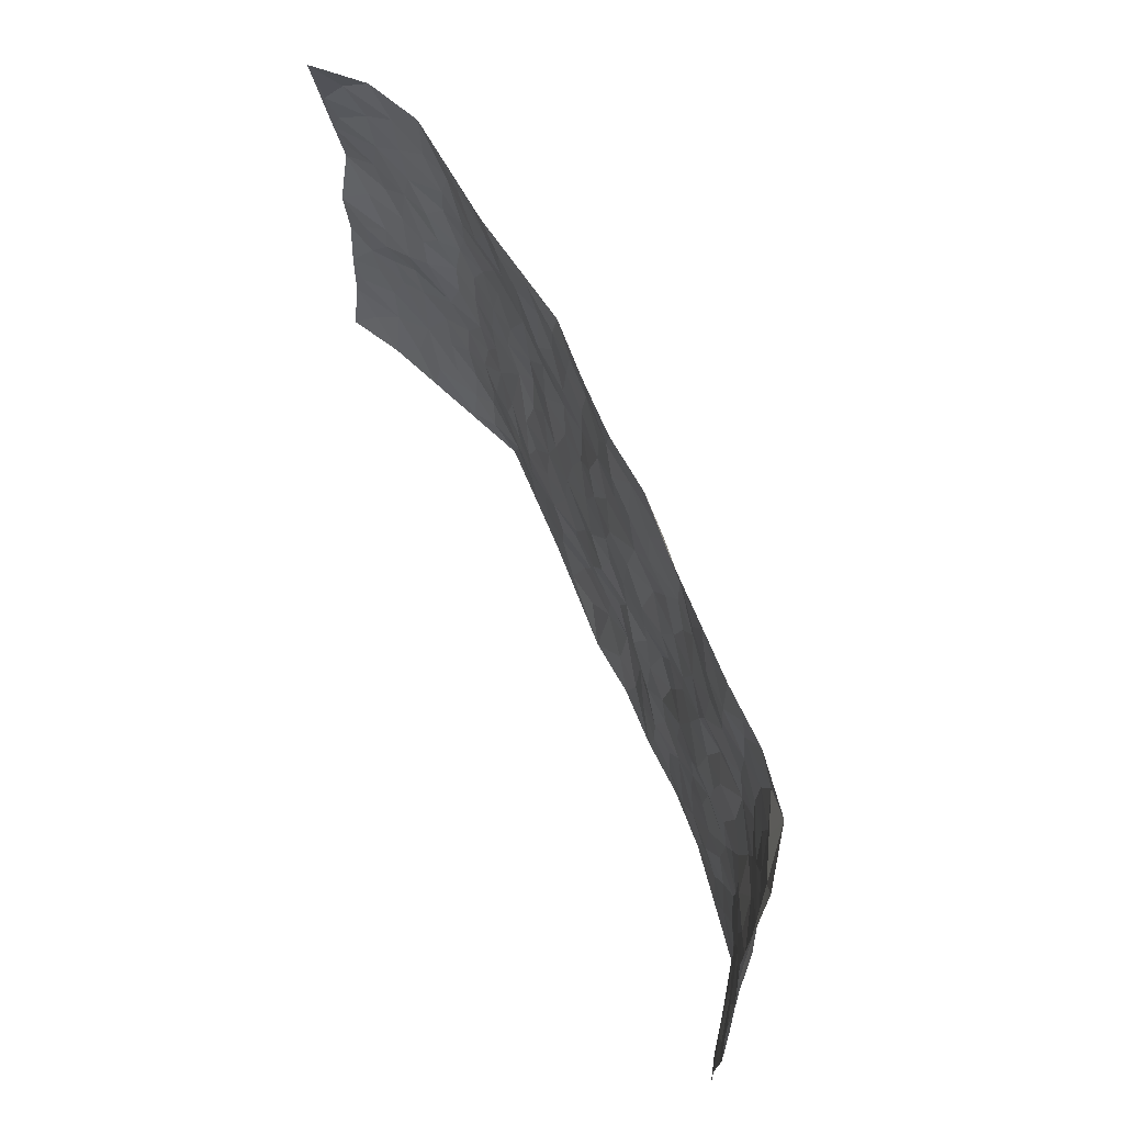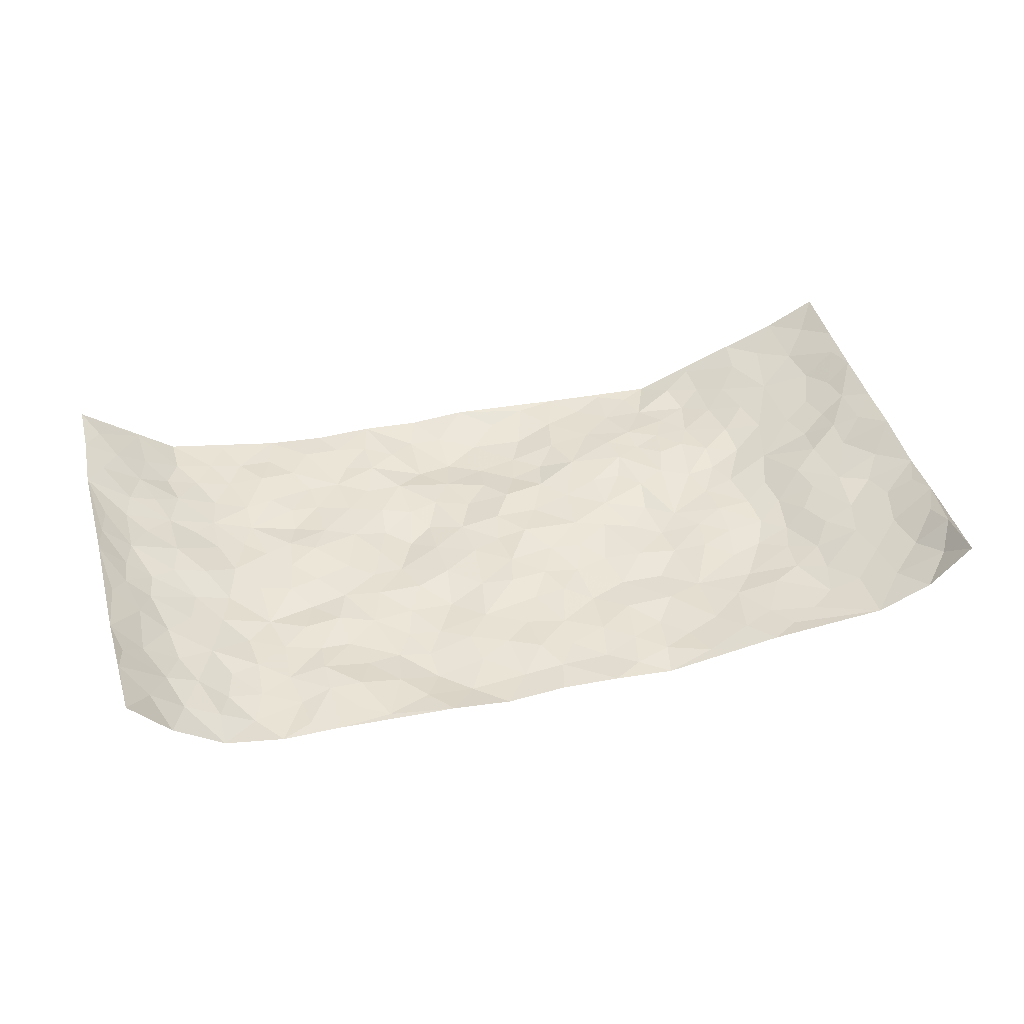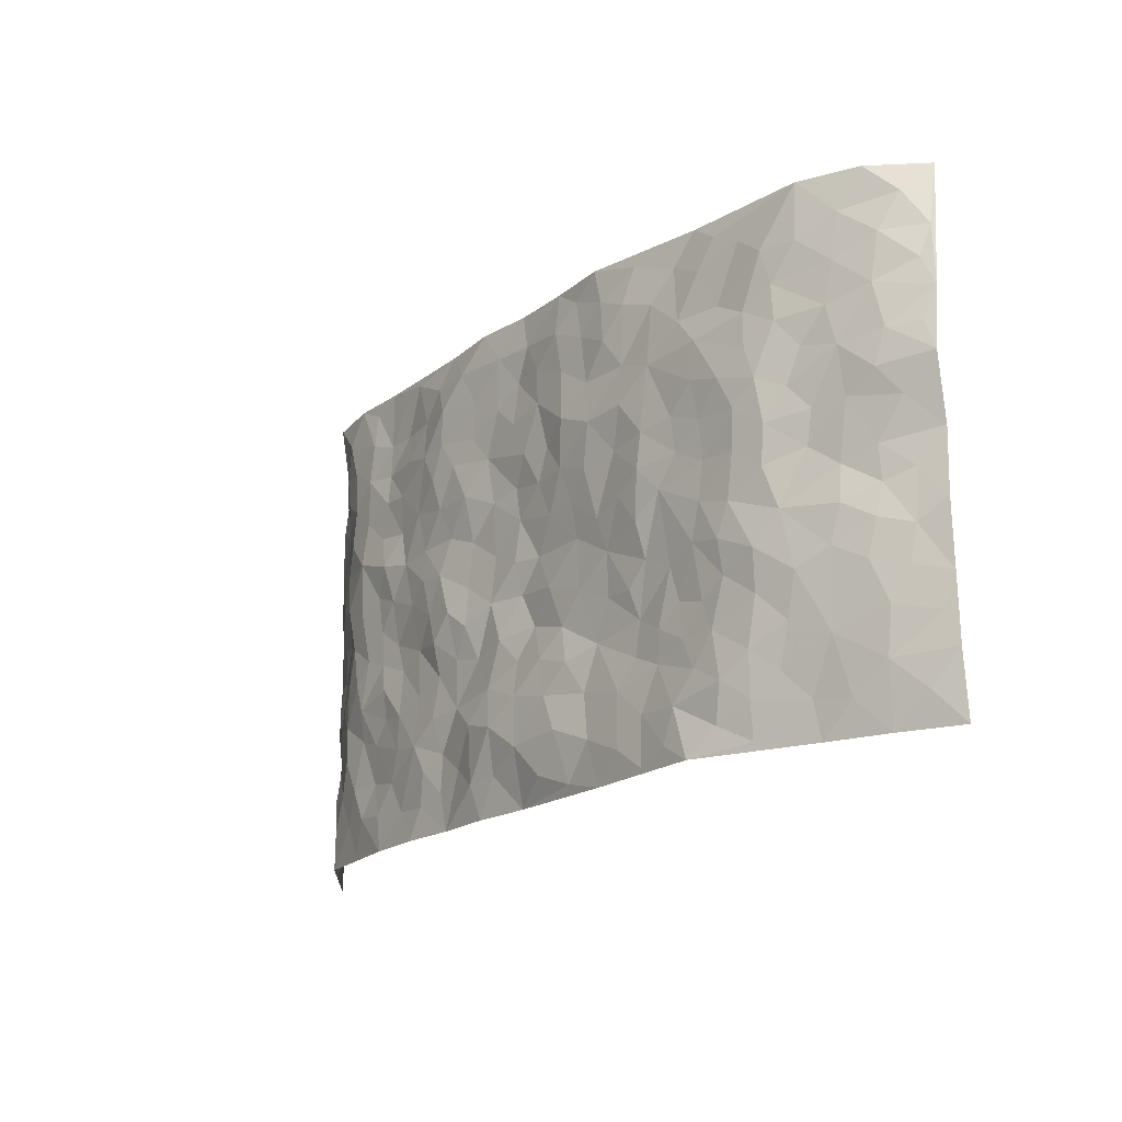
<metadata>
{"format":"obj","ext":"obj","renderer":"f3d","projection":"perspective","resolution":1024,"background":"white","views":[{"elev":66.7,"azim":66.0,"up":"+Y"},{"elev":41.6,"azim":165.4,"up":"+Z"},{"elev":-18.4,"azim":-126.6,"up":"+Y"}]}
</metadata>
<code>
v -0.9435 0.004618 0.1552
v -0.9318 0.9933 0.1639
v 0.9348 0.001097 0.1522
v 0.9209 1.001 0.1664
v -0.7893 0.3927 0.0455
v -0.9495 0.4998 0.1363
v -0.8463 0.3575 0.07016
v 0.001201 0.005647 -0.02466
v -0.9515 0.2511 0.1343
v -0.904 0.3376 0.1013
v -0.7224 0.002408 0.04822
v -0.9519 0.1271 0.1368
v -0.7092 0.2929 0.01279
v -0.8365 0.002926 0.0956
v -0.832 0.288 0.06139
v -0.4932 0.003471 -0.04588
v -0.9333 0.1888 0.1249
v -0.2935 0.1669 -0.03261
v -0.7713 0.3221 0.03705
v -0.8501 0.1193 0.07754
v -0.9019 0.06424 0.1139
v -0.7844 0.06402 0.05988
v -0.6694 0.1272 0.01145
v -0.7153 0.07532 0.03741
v -0.863 0.2066 0.07626
v -0.8939 0.2699 0.09445
v -0.7641 0.1769 0.03842
v -0.6906 0.2096 0.01211
v -0.8477 0.487 0.08057
v -0.955 0.3753 0.1269
v -0.7328 0.9968 0.02389
v -0.538 0.2229 -0.02191
v 0.2609 0.1586 -0.03198
v -0.9526 0.7467 0.1287
v -0.3668 0.3928 -0.02498
v -0.775 0.7524 0.04241
v -0.7923 0.8309 0.04727
v -0.5811 0.4424 -0.01666
v -0.601 0.6057 -0.01814
v -0.4878 0.9978 0.001391
v -0.9369 0.6852 0.108
v -0.6608 0.5622 -0.002357
v -0.3915 0.7542 -0.03547
v -0.5099 0.28 -0.01705
v -0.4604 0.2253 -0.02259
v -0.4967 0.1629 -0.02884
v -0.4487 0.6367 -0.0305
v -0.3668 0.5593 -0.04276
v 0.1678 0.4739 -0.04036
v -0.3336 0.2205 -0.02244
v -0.2095 0.6102 -0.0421
v -0.3755 0.629 -0.03988
v -0.3028 0.05758 -0.04184
v -0.6282 0.7106 -0.01227
v -0.3954 0.194 -0.02373
v -0.8612 0.6159 0.06708
v -0.03683 0.3482 -0.02605
v 0.05789 0.3408 -0.04199
v 0.2999 0.4509 -0.04495
v -0.09319 0.5513 -0.03334
v -0.1639 0.5558 -0.03541
v 0.09449 0.6305 -0.03183
v -0.6334 0.3464 -0.009883
v -0.74 0.5734 0.03599
v -0.9249 0.8074 0.1214
v -0.562 0.1298 -0.02816
v -0.3691 0.01277 -0.04272
v -0.7823 0.4652 0.05719
v -0.6186 0.1722 -0.01273
v -0.6099 0.01932 0.0004783
v -0.2452 0.001408 -0.03939
v -0.6148 0.08861 -0.008084
v -0.5468 0.0544 -0.02417
v -0.4334 0.03857 -0.04443
v -0.4524 0.1054 -0.03895
v -0.8781 0.6844 0.07843
v -0.9362 0.8703 0.1409
v -0.7265 0.5088 0.03671
v 0.001931 0.9967 -0.02912
v -0.7944 0.6744 0.04813
v -0.5622 0.3153 -0.01441
v -0.5122 0.4611 -0.02282
v 0.008548 0.5719 -0.02896
v -0.04758 0.4834 -0.02497
v 0.005103 0.4201 -0.02551
v -0.1245 0.1289 -0.04971
v -0.5709 0.6703 -0.02564
v -0.8981 0.5606 0.09293
v -0.7257 0.691 0.0283
v -0.449 0.2967 -0.01762
v -0.6311 0.2674 -0.005164
v -0.5026 0.6888 -0.02989
v -0.1718 0.485 -0.02915
v -0.2619 0.4359 -0.02881
v -0.648 0.649 -0.009399
v -0.01022 0.1178 -0.05416
v -0.4148 0.51 -0.03255
v -0.343 0.2876 -0.01892
v -0.2397 0.5033 -0.0351
v -0.1796 0.3819 -0.03008
v -0.961 0.623 0.1103
v -0.7 0.6227 0.01784
v -0.8025 0.5785 0.05514
v -0.363 0.1102 -0.03476
v -0.5211 0.5333 -0.02005
v -0.6802 0.4061 0.009094
v -0.129 0.3246 -0.03146
v -0.1491 0.2503 -0.03999
v -0.5183 0.6119 -0.02391
v 0.1113 0.7286 -0.03601
v -0.002896 0.2162 -0.05085
v -0.07199 0.2744 -0.04207
v 0.00573 0.2886 -0.03593
v -0.4292 0.3635 -0.02043
v -0.1959 0.1842 -0.0324
v -0.6525 0.4877 -0.001559
v -0.5568 0.3811 -0.0217
v -0.4919 0.3915 -0.02254
v -0.3072 0.5238 -0.03925
v -0.2583 0.35 -0.02448
v -0.3551 0.466 -0.03773
v -0.2253 0.2709 -0.02379
v -0.08916 0.4117 -0.03249
v -0.5945 0.5314 -0.01556
v -0.09169 0.1991 -0.04744
v -0.2136 0.09371 -0.03916
v -0.3989 0.2578 -0.02275
v -0.9045 0.4368 0.1104
v -0.8501 0.4197 0.08289
v 0.09361 0.4236 -0.03716
v 0.2089 0.2387 -0.03575
v 0.08458 0.5174 -0.03186
v 0.02108 0.4885 -0.03338
v 0.1669 0.3935 -0.04797
v 0.7808 0.4971 0.05218
v 0.2217 0.4341 -0.0532
v 0.2672 0.3141 -0.03824
v 0.1629 0.5675 -0.03277
v 0.1242 0.9971 -0.03962
v -0.2925 0.6196 -0.03598
v 0.4268 0.8782 -0.02028
v 0.4929 0.997 -0.0189
v -0.2138 0.7801 -0.03867
v -0.05643 0.863 -0.03823
v -0.3216 0.3479 -0.02654
v -0.4589 0.566 -0.02779
v -0.07322 0.05323 -0.04497
v -0.1577 0.02293 -0.03793
v 0.1231 0.004021 -0.03601
v 0.01548 0.8589 -0.03011
v -0.01487 0.6996 -0.03818
v 0.4239 0.1969 -0.0344
v 0.3429 0.29 -0.03643
v 0.5947 0.5256 -0.02229
v 0.5279 0.5467 -0.02251
v 0.4567 0.1356 -0.02603
v 0.5248 0.228 -0.02266
v 0.4161 0.3614 -0.02842
v 0.02467 0.6413 -0.02717
v -0.05754 0.6274 -0.03379
v -0.1451 0.7292 -0.04714
v -0.0853 0.6929 -0.03465
v -0.05846 0.7902 -0.0381
v -0.1349 0.6326 -0.04086
v 0.02315 0.7741 -0.0369
v 0.2462 0.9959 -0.02866
v -0.01703 0.9252 -0.03374
v -0.2691 0.8457 -0.04129
v -0.1985 0.8794 -0.03807
v -0.3161 0.7805 -0.03388
v -0.244 0.9981 -0.04057
v -0.2274 0.6955 -0.046
v -0.3182 0.7 -0.04353
v -0.1389 0.8289 -0.04146
v -0.1208 0.9971 -0.03241
v 0.2212 0.7453 -0.04556
v 0.1761 0.6665 -0.04643
v 0.3299 0.5946 -0.03799
v 0.2636 0.5229 -0.0452
v 0.2694 0.6651 -0.04409
v 0.4282 0.743 -0.03467
v 0.3592 0.6826 -0.037
v 0.2895 0.7324 -0.0492
v 0.07007 0.9275 -0.04022
v 0.08141 0.8221 -0.03502
v 0.148 0.8571 -0.04244
v 0.2534 0.8728 -0.05274
v 0.3254 0.7926 -0.04784
v 0.235 0.5953 -0.03827
v -0.8677 0.8666 0.08258
v -0.6815 0.8164 0.00624
v -0.8561 0.7737 0.07475
v -0.8439 0.9972 0.07636
v -0.8993 0.9382 0.1111
v -0.803 0.9203 0.05237
v -0.7317 0.8846 0.02019
v -0.6053 0.929 0.001589
v -0.6627 0.8858 0.0003155
v -0.6867 0.7456 0.00568
v -0.5611 0.8143 -0.01125
v -0.6226 0.7812 -0.008204
v -0.5115 0.9013 -0.01261
v -0.3913 0.8781 -0.02388
v -0.5448 0.9603 -0.002173
v -0.4661 0.8166 -0.02474
v -0.4418 0.9357 -0.009862
v -0.3446 0.9724 -0.02465
v -0.5136 0.7614 -0.0278
v -0.3204 0.9011 -0.0352
v -0.258 0.93 -0.03696
v 0.1593 0.7843 -0.03929
v 0.2579 0.8036 -0.05016
v 0.1903 0.9328 -0.04835
v 0.3967 0.811 -0.03615
v 0.3396 0.879 -0.03407
v 0.3839 0.9807 -0.02473
v 0.2906 0.9359 -0.03659
v 0.4445 0.9464 -0.02143
v 0.383 0.4929 -0.0332
v 0.3287 0.5286 -0.04184
v 0.4877 0.6032 -0.03752
v 0.4356 0.6633 -0.02678
v 0.4093 0.5873 -0.03378
v 0.3546 0.191 -0.03951
v 0.4841 0.3351 -0.03305
v 0.4624 0.522 -0.02882
v 0.3483 0.3879 -0.03385
v -0.1228 0.9136 -0.04278
v -0.1824 0.957 -0.0377
v 0.3213 0.1342 -0.03848
v 0.6118 0.01548 -0.009847
v 0.2017 0.3344 -0.04118
v 0.2736 0.3844 -0.05036
v 0.5858 0.2484 -0.01582
v 0.7381 0.9948 -0.001344
v 0.9406 0.2504 0.1508
v 0.4955 0.8103 -0.02113
v 0.712 0.4879 0.0244
v 0.4925 0.7454 -0.02956
v 0.9342 0.5009 0.1591
v 0.6712 0.295 -0.004962
v 0.5119 0.4677 -0.0223
v 0.7709 0.3119 0.04045
v 0.5638 0.4155 -0.02194
v 0.4906 0.001886 -0.02968
v 0.09049 0.2528 -0.0441
v 0.5063 0.0774 -0.02686
v 0.1349 0.32 -0.0368
v 0.4186 0.2671 -0.03544
v 0.8528 0.2657 0.09142
v 0.6431 0.4619 -0.009841
v 0.5791 0.08297 -0.01967
v 0.4509 0.4256 -0.02022
v 0.6106 0.3721 -0.02046
v 0.2877 0.2333 -0.04027
v 0.4804 0.2722 -0.02708
v 0.2651 0.07972 -0.03253
v 0.3679 0.002686 -0.03706
v 0.2456 0.003051 -0.03166
v 0.2016 0.116 -0.03532
v 0.06885 0.1708 -0.05815
v 0.1464 0.1909 -0.05079
v 0.6142 0.1485 -0.01718
v 0.766 0.4233 0.04849
v 0.7429 0.2223 0.02751
v 0.6511 0.08198 -0.005144
v 0.6707 0.3853 -0.003513
v 0.7166 0.3402 0.01414
v 0.8669 0.3266 0.09274
v 0.7433 0.5665 0.022
v 0.6925 0.1468 0.001146
v 0.7603 0.1517 0.02612
v 0.8272 0.3683 0.06938
v 0.9115 0.35 0.1284
v 0.8659 0.4393 0.09551
v 0.5854 0.3132 -0.02403
v 0.805 0.1072 0.06188
v 0.333 0.06422 -0.0348
v 0.4118 0.06915 -0.02921
v 0.0721 0.07956 -0.04312
v 0.144 0.07334 -0.04616
v 0.9316 0.7514 0.1593
v 0.7313 0.08098 0.01083
v 0.6579 0.2167 -0.01184
v 0.9237 0.4253 0.1436
v 0.882 0.5097 0.1089
v 0.7952 0.2514 0.0592
v 0.534 0.1487 -0.01608
v 0.733 0.003414 0.01091
v 0.505 0.3938 -0.02214
v 0.9006 0.06383 0.1344
v 0.9346 0.1257 0.1559
v 0.8238 0.1813 0.07174
v 0.8676 0.125 0.1104
v 0.8115 0.01011 0.06628
v 0.9034 0.1884 0.1297
v 0.6696 0.5548 -0.009671
v 0.6937 0.6317 0.0009847
v 0.5904 0.6347 -0.02962
v 0.8158 0.6916 0.05924
v 0.6361 0.7696 -0.01931
v 0.9184 0.6261 0.1435
v 0.763 0.641 0.03306
v 0.8411 0.5954 0.07594
v 0.73 0.7426 0.0218
v 0.8317 0.5308 0.07424
v 0.8879 0.5749 0.1162
v 0.8678 0.6601 0.1014
v 0.6456 0.6908 -0.02029
v 0.5704 0.7225 -0.02817
v 0.5142 0.6731 -0.02653
v 0.8349 0.8527 0.07798
v 0.7136 0.8695 0.003095
v 0.8028 0.7768 0.05184
v 0.8733 0.779 0.102
v 0.7709 0.8436 0.04173
v 0.9243 0.8762 0.1607
v 0.6965 0.8005 -0.001155
v 0.9136 0.8131 0.1424
v 0.7375 0.9304 0.01939
v 0.8392 0.9983 0.07231
v 0.6165 0.9966 -0.02106
v 0.8077 0.9256 0.05733
v 0.8727 0.9294 0.1148
v 0.6666 0.9322 -0.01948
v 0.561 0.8999 -0.02485
v 0.4956 0.8797 -0.01813
v 0.5547 0.9681 -0.01973
v 0.5745 0.8204 -0.02478
v 0.6412 0.8588 -0.02029
f 29 6 128
f 12 21 20
f 26 10 9
f 55 45 46
f 27 19 15
f 26 9 17
f 101 6 88
f 12 1 21
f 7 15 19
f 125 86 96
f 84 123 85
f 129 29 128
f 25 27 15
f 12 20 17
f 73 75 66
f 22 14 11
f 26 17 25
f 9 12 17
f 25 15 26
f 5 129 7
f 52 146 48
f 55 18 50
f 7 19 5
f 20 27 25
f 124 82 105
f 41 76 34
f 20 14 22
f 14 20 21
f 14 21 1
f 24 22 11
f 24 27 22
f 72 66 69
f 69 32 91
f 70 24 11
f 24 23 27
f 17 20 25
f 27 20 22
f 10 15 7
f 10 26 15
f 23 28 27
f 27 13 19
f 28 23 69
f 13 27 28
f 119 121 94
f 10 7 129
f 6 30 128
f 9 10 30
f 36 192 80
f 80 102 89
f 118 81 44
f 64 103 78
f 115 126 86
f 45 32 46
f 91 63 13
f 129 68 29
f 95 87 54
f 95 54 199
f 202 40 204
f 82 97 105
f 29 88 6
f 18 55 104
f 148 126 71
f 38 82 124
f 50 18 122
f 117 82 38
f 5 19 106
f 82 117 118
f 80 64 102
f 127 45 55
f 194 77 190
f 98 35 114
f 39 124 105
f 127 50 98
f 106 19 13
f 66 75 46
f 39 95 42
f 63 117 38
f 95 89 102
f 101 56 76
f 51 140 99
f 18 53 126
f 62 83 132
f 45 127 90
f 112 113 57
f 103 29 68
f 130 85 58
f 109 39 105
f 35 94 121
f 113 246 58
f 151 165 163
f 120 100 94
f 114 127 98
f 192 190 65
f 95 39 87
f 36 191 37
f 67 104 74
f 56 101 88
f 13 63 106
f 192 34 76
f 268 241 243
f 108 115 125
f 93 84 60
f 133 84 85
f 156 288 157
f 101 76 41
f 80 103 64
f 105 97 146
f 99 61 51
f 92 109 47
f 125 96 111
f 158 227 153
f 75 104 55
f 69 66 32
f 81 91 32
f 106 78 68
f 42 64 78
f 77 34 65
f 24 70 72
f 75 73 16
f 16 71 67
f 2 34 77
f 13 28 91
f 103 56 88
f 56 80 76
f 72 69 23
f 11 16 70
f 16 73 70
f 16 67 74
f 115 18 126
f 24 72 23
f 73 72 70
f 16 74 75
f 72 73 66
f 32 45 44
f 84 83 60
f 66 46 32
f 78 106 116
f 117 63 81
f 67 53 104
f 103 68 78
f 69 91 28
f 36 80 89
f 106 38 116
f 106 68 5
f 81 118 117
f 62 132 138
f 32 44 81
f 53 67 71
f 57 58 85
f 123 100 107
f 93 60 61
f 33 230 224
f 8 96 147
f 132 133 130
f 140 48 119
f 93 100 123
f 122 98 50
f 164 60 160
f 53 71 126
f 125 112 108
f 193 194 195
f 75 55 46
f 63 91 81
f 56 103 80
f 196 198 31
f 18 104 53
f 121 48 97
f 38 106 63
f 118 97 82
f 97 35 121
f 51 172 140
f 130 134 49
f 87 39 109
f 288 252 263
f 97 114 35
f 47 43 92
f 57 113 58
f 248 130 58
f 34 101 41
f 114 90 127
f 116 124 42
f 145 94 35
f 118 114 97
f 167 79 175
f 98 145 35
f 85 123 57
f 43 47 52
f 199 36 89
f 42 78 116
f 159 83 62
f 88 29 103
f 74 104 75
f 118 44 90
f 173 140 172
f 42 95 102
f 190 192 37
f 65 190 77
f 89 95 199
f 125 111 112
f 92 87 109
f 18 115 122
f 177 180 176
f 112 57 107
f 109 105 146
f 93 94 100
f 285 286 275
f 96 86 147
f 137 232 131
f 57 123 107
f 87 92 208
f 49 134 136
f 132 130 49
f 161 164 162
f 50 127 55
f 122 108 107
f 122 107 100
f 48 140 52
f 118 90 114
f 99 119 94
f 123 84 93
f 36 37 192
f 48 121 119
f 120 122 100
f 39 42 124
f 38 124 116
f 248 58 246
f 44 45 90
f 98 122 120
f 146 52 47
f 94 93 99
f 168 209 170
f 212 183 188
f 202 197 200
f 42 102 64
f 107 108 112
f 99 93 61
f 8 280 96
f 112 111 113
f 125 115 86
f 115 108 122
f 128 30 10
f 5 68 129
f 10 129 128
f 132 49 138
f 83 84 133
f 130 133 85
f 83 133 132
f 248 134 130
f 156 152 224
f 151 110 165
f 212 186 211
f 153 224 249
f 254 251 244
f 246 261 262
f 225 158 249
f 49 136 179
f 185 184 150
f 214 188 181
f 181 188 182
f 161 163 174
f 143 170 172
f 110 211 185
f 184 79 167
f 174 228 169
f 62 110 159
f 163 150 144
f 210 169 229
f 170 143 168
f 176 211 110
f 98 120 145
f 94 145 120
f 48 146 97
f 109 146 47
f 148 86 126
f 147 86 148
f 71 8 148
f 8 147 148
f 244 276 254
f 232 136 134
f 174 143 161
f 60 83 160
f 163 162 151
f 159 160 83
f 261 281 262
f 259 281 149
f 219 220 59
f 246 113 111
f 33 255 131
f 157 256 152
f 137 255 153
f 230 278 279
f 262 260 33
f 154 155 242
f 131 255 137
f 248 131 232
f 281 280 149
f 259 258 278
f 220 179 59
f 159 151 160
f 162 160 151
f 164 61 60
f 228 174 144
f 144 174 163
f 159 110 151
f 161 172 164
f 186 184 185
f 161 162 163
f 61 164 51
f 160 162 164
f 187 217 213
f 150 163 165
f 205 202 200
f 79 184 139
f 170 43 173
f 174 169 143
f 161 143 172
f 167 144 150
f 176 180 183
f 172 170 173
f 223 226 221
f 185 150 165
f 99 140 119
f 207 206 203
f 172 51 164
f 43 52 173
f 173 52 140
f 167 175 228
f 228 229 169
f 210 168 169
f 177 110 62
f 189 138 179
f 62 138 177
f 136 232 233
f 181 182 222
f 150 184 167
f 178 180 189
f 49 179 138
f 177 138 189
f 180 178 182
f 178 179 220
f 307 308 304
f 222 223 221
f 215 187 188
f 176 183 212
f 187 213 186
f 214 215 188
f 185 211 186
f 237 181 239
f 182 188 183
f 110 185 165
f 216 215 141
f 211 176 212
f 182 183 180
f 176 110 177
f 213 184 186
f 178 189 179
f 177 189 180
f 195 190 37
f 197 198 200
f 195 194 190
f 34 192 65
f 80 192 76
f 37 196 195
f 194 2 77
f 193 2 194
f 196 37 191
f 31 193 195
f 198 196 191
f 31 195 196
f 199 201 191
f 197 204 31
f 198 191 201
f 31 198 197
f 201 199 54
f 36 199 191
f 54 208 201
f 208 43 205
f 208 54 87
f 198 201 200
f 206 205 203
f 43 170 203
f 210 207 209
f 40 202 206
f 31 204 40
f 197 202 204
f 208 205 200
f 43 203 205
f 205 206 202
f 203 209 207
f 171 40 207
f 40 206 207
f 208 200 201
f 43 208 92
f 170 209 203
f 168 143 169
f 207 210 171
f 168 210 209
f 188 187 212
f 212 187 186
f 166 139 213
f 184 213 139
f 237 214 181
f 215 214 141
f 216 141 218
f 213 217 166
f 142 166 216
f 217 216 166
f 187 215 217
f 216 217 215
f 237 141 214
f 142 216 218
f 223 222 182
f 179 136 59
f 223 220 219
f 267 238 251
f 237 327 141
f 223 182 178
f 158 290 253
f 220 223 178
f 59 233 227
f 233 59 136
f 248 246 131
f 153 249 158
f 251 254 267
f 223 219 226
f 111 261 246
f 297 251 238
f 276 256 157
f 167 228 144
f 229 228 175
f 175 171 229
f 229 171 210
f 260 257 33
f 265 271 272
f 266 289 283
f 269 243 250
f 249 224 152
f 266 283 271
f 227 233 137
f 253 227 158
f 325 313 320
f 135 264 275
f 310 329 239
f 270 298 297
f 249 256 225
f 275 273 269
f 311 222 221
f 155 154 299
f 234 276 157
f 310 311 299
f 222 239 181
f 221 226 155
f 266 263 252
f 242 290 244
f 264 273 275
f 273 264 243
f 242 244 154
f 276 290 225
f 288 234 157
f 240 282 302
f 275 286 306
f 225 290 158
f 234 263 284
f 241 254 276
f 233 232 137
f 137 153 227
f 264 135 238
f 244 251 154
f 260 259 257
f 227 253 219
f 33 224 255
f 154 297 299
f 240 302 307
f 297 154 251
f 264 268 243
f 253 226 219
f 271 284 263
f 277 294 293
f 290 242 253
f 241 234 284
f 59 227 219
f 242 155 226
f 252 245 231
f 157 152 156
f 257 230 33
f 152 256 249
f 278 230 257
f 262 33 131
f 224 153 255
f 259 278 257
f 134 248 232
f 230 279 224
f 96 261 111
f 261 96 280
f 280 281 261
f 246 262 131
f 252 247 245
f 268 267 241
f 283 277 272
f 288 247 252
f 275 274 285
f 295 291 294
f 267 268 264
f 263 234 288
f 309 310 299
f 290 276 244
f 283 272 271
f 267 254 241
f 265 243 241
f 236 240 285
f 297 238 270
f 303 305 298
f 241 276 234
f 221 155 299
f 272 277 293
f 250 243 287
f 286 285 240
f 284 271 265
f 271 263 266
f 295 3 291
f 225 256 276
f 241 284 265
f 289 266 231
f 3 292 291
f 321 235 323
f 293 294 296
f 279 278 258
f 245 279 258
f 279 156 224
f 260 281 259
f 280 8 149
f 262 281 260
f 231 266 252
f 267 264 238
f 306 304 270
f 283 289 295
f 243 269 273
f 236 269 250
f 294 292 296
f 274 236 285
f 269 274 275
f 250 287 293
f 245 289 231
f 236 274 269
f 156 279 247
f 242 226 253
f 247 279 245
f 243 265 287
f 288 156 247
f 265 272 293
f 296 292 236
f 293 287 265
f 295 294 277
f 277 283 295
f 236 250 296
f 289 3 295
f 292 294 291
f 293 296 250
f 300 304 308
f 325 320 235
f 329 330 326
f 270 304 303
f 270 303 298
f 309 305 301
f 135 306 270
f 299 297 298
f 298 309 299
f 238 135 270
f 300 314 305
f 303 300 305
f 304 306 307
f 300 303 304
f 282 319 315
f 322 325 235
f 275 306 135
f 307 306 286
f 240 307 286
f 308 307 302
f 302 282 308
f 308 282 315
f 305 309 298
f 310 309 301
f 310 301 329
f 310 239 311
f 222 311 239
f 299 311 221
f 319 312 315
f 312 323 316
f 301 305 318
f 305 314 316
f 300 308 315
f 316 314 312
f 312 314 315
f 315 314 300
f 323 312 324
f 316 313 318
f 282 4 317
f 330 313 325
f 4 321 324
f 235 320 323
f 282 317 319
f 312 319 317
f 326 325 322
f 316 320 313
f 316 318 305
f 142 218 327
f 327 218 141
f 316 323 320
f 324 312 317
f 4 324 317
f 321 323 324
f 318 313 330
f 328 326 322
f 326 327 329
f 329 327 237
f 326 328 327
f 322 142 328
f 327 328 142
f 329 237 239
f 301 318 330
f 326 330 325
f 330 329 301

</code>
